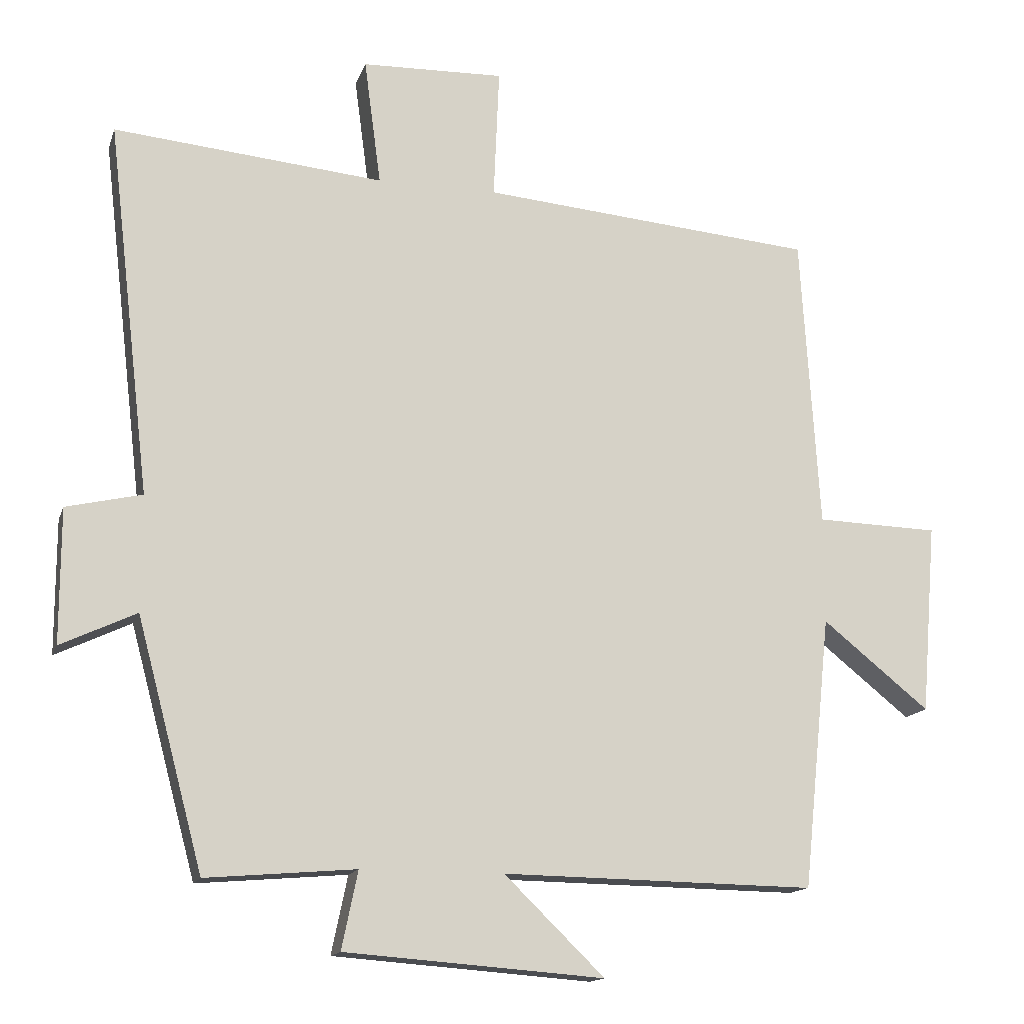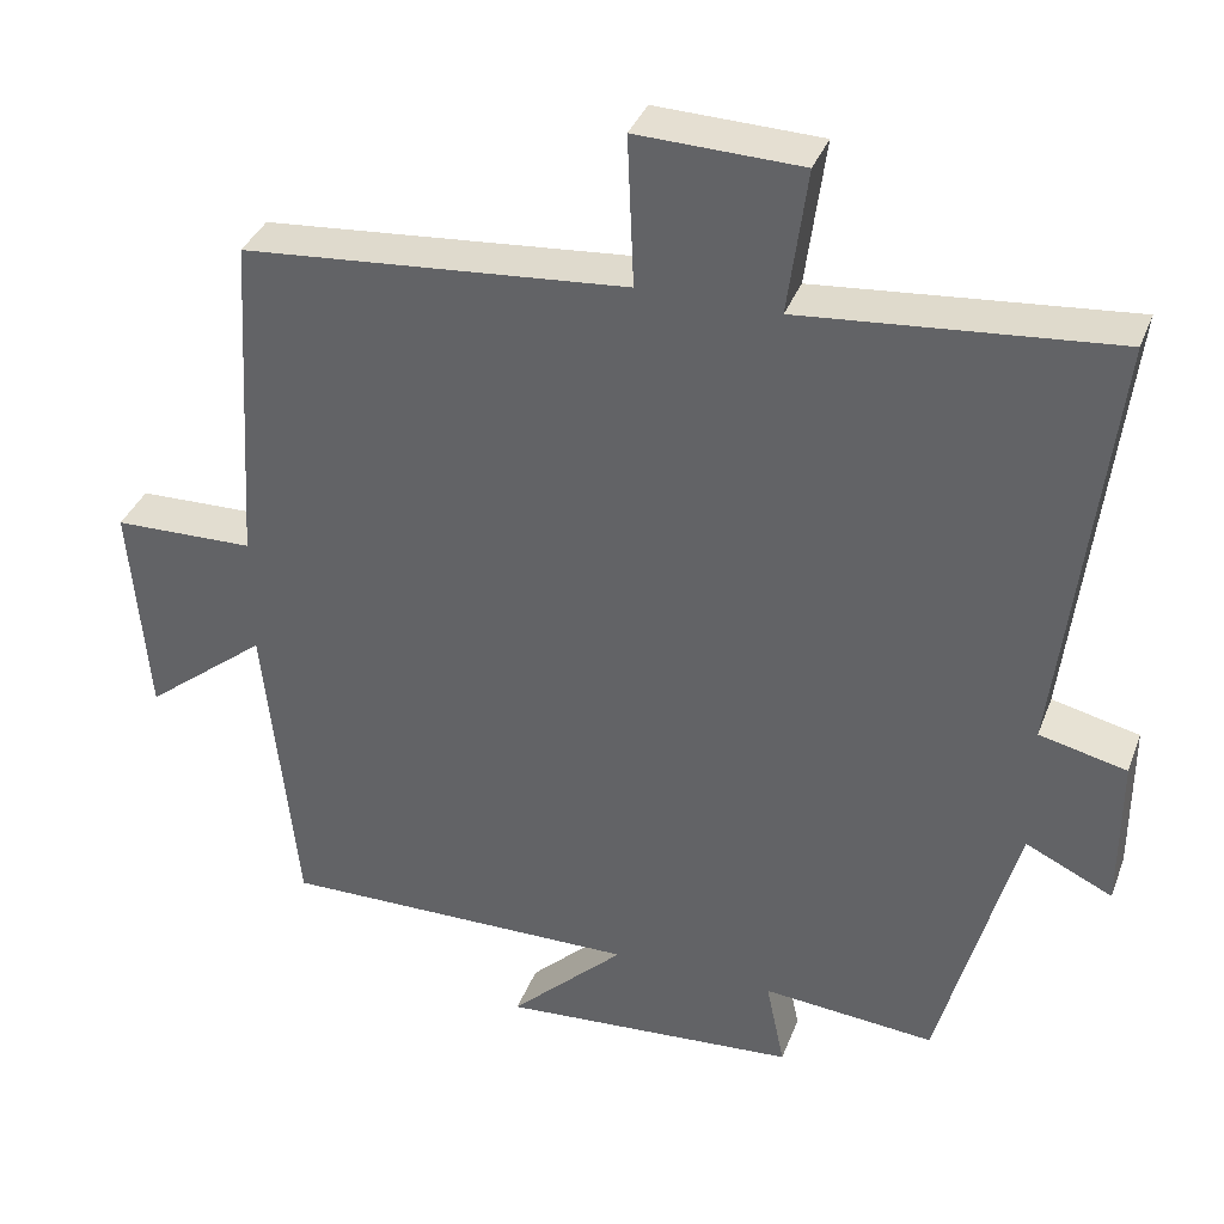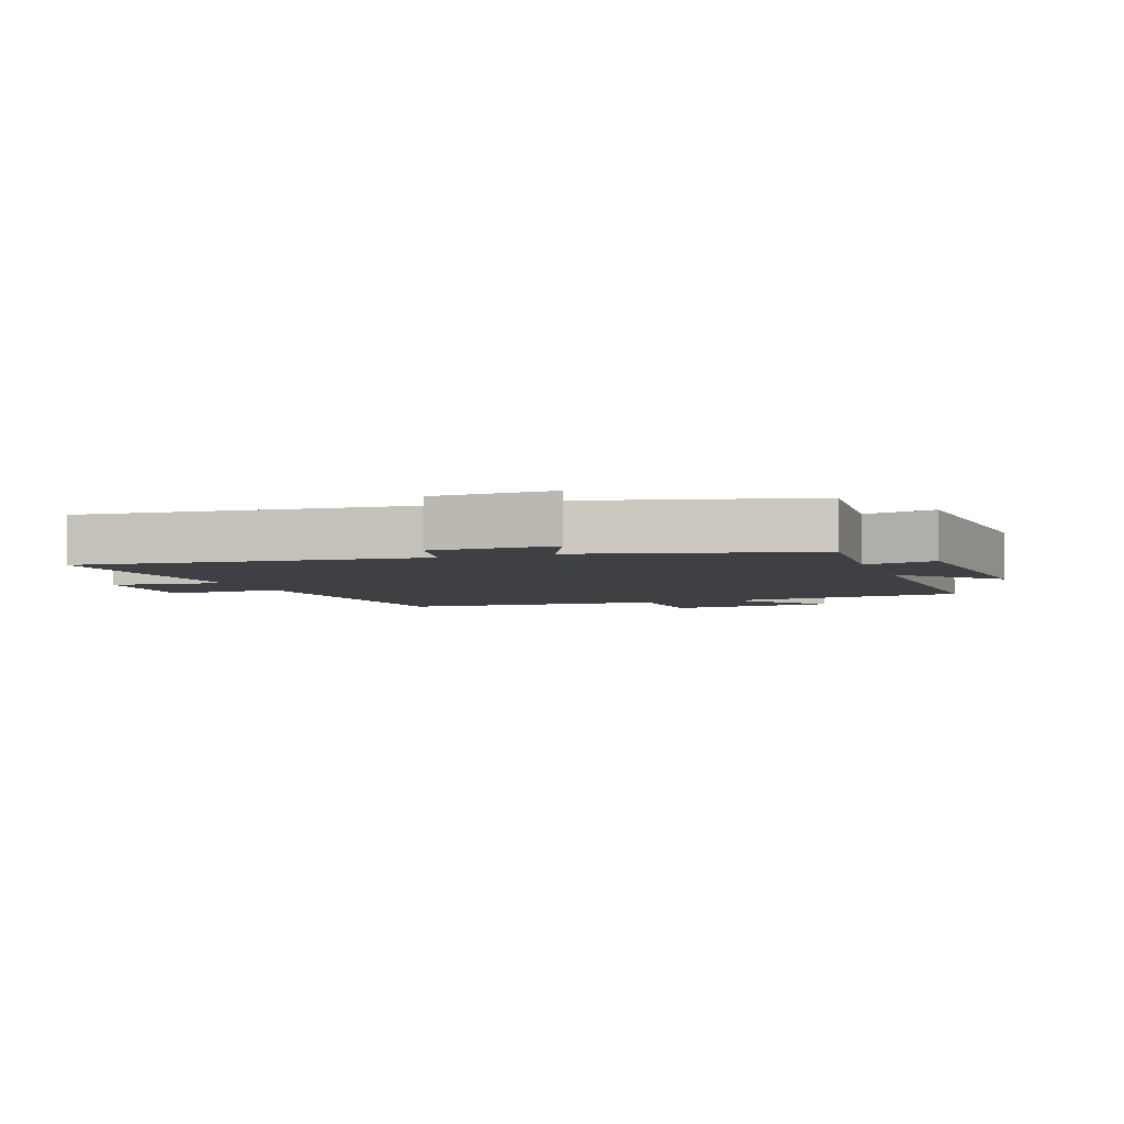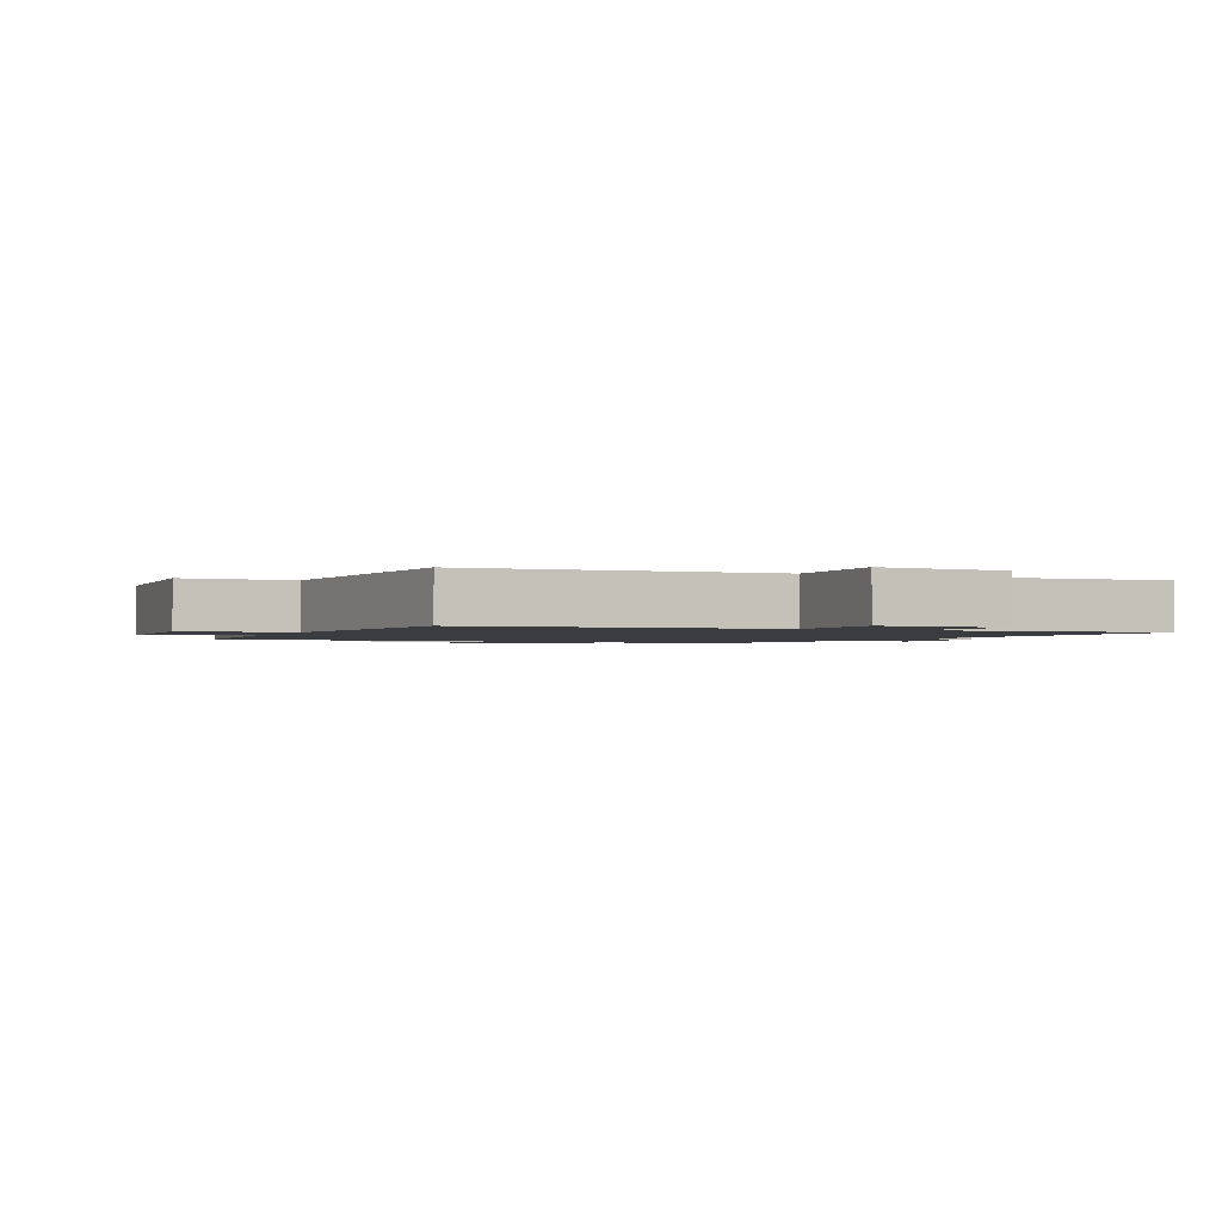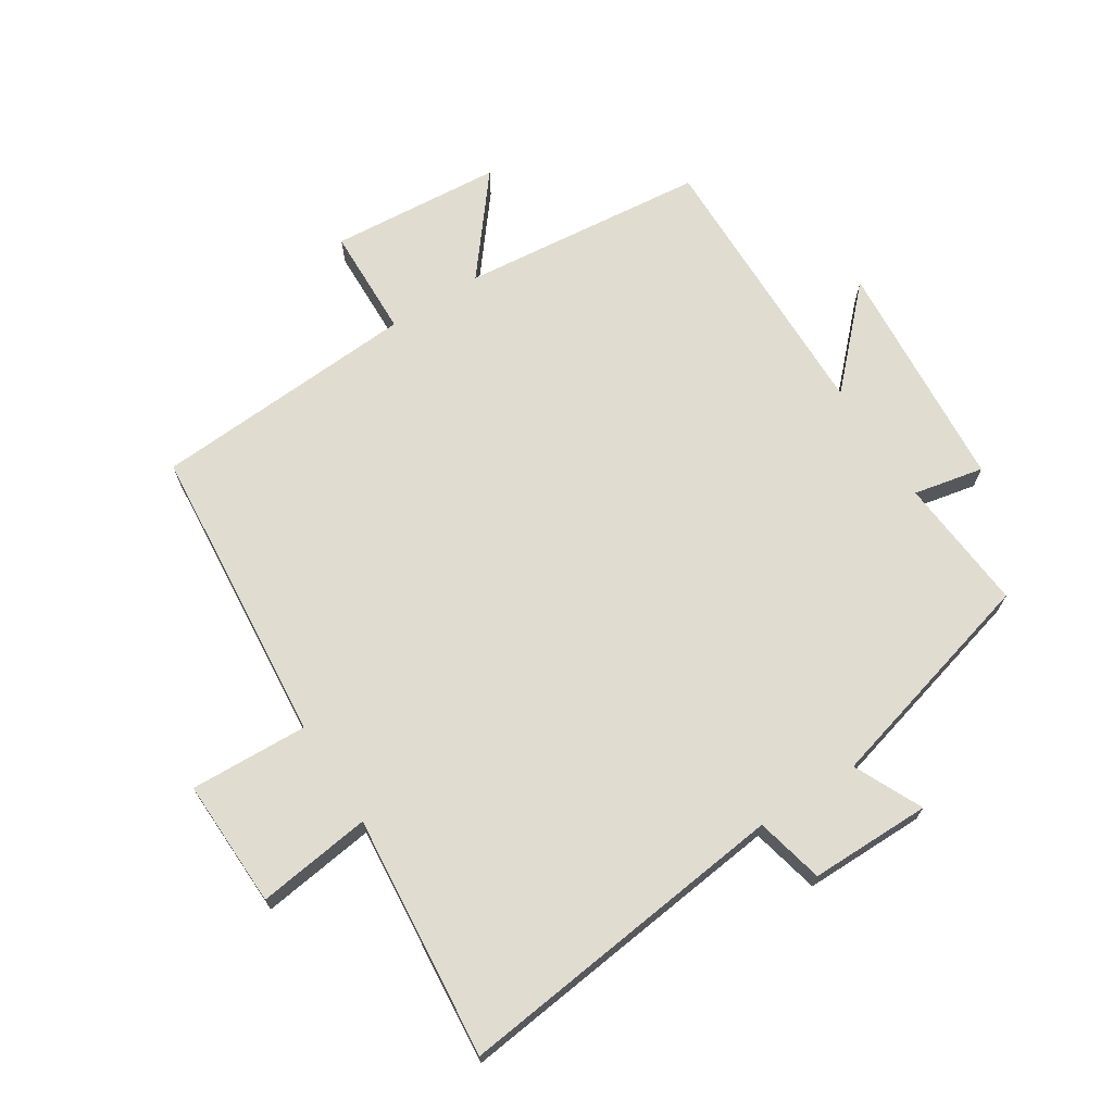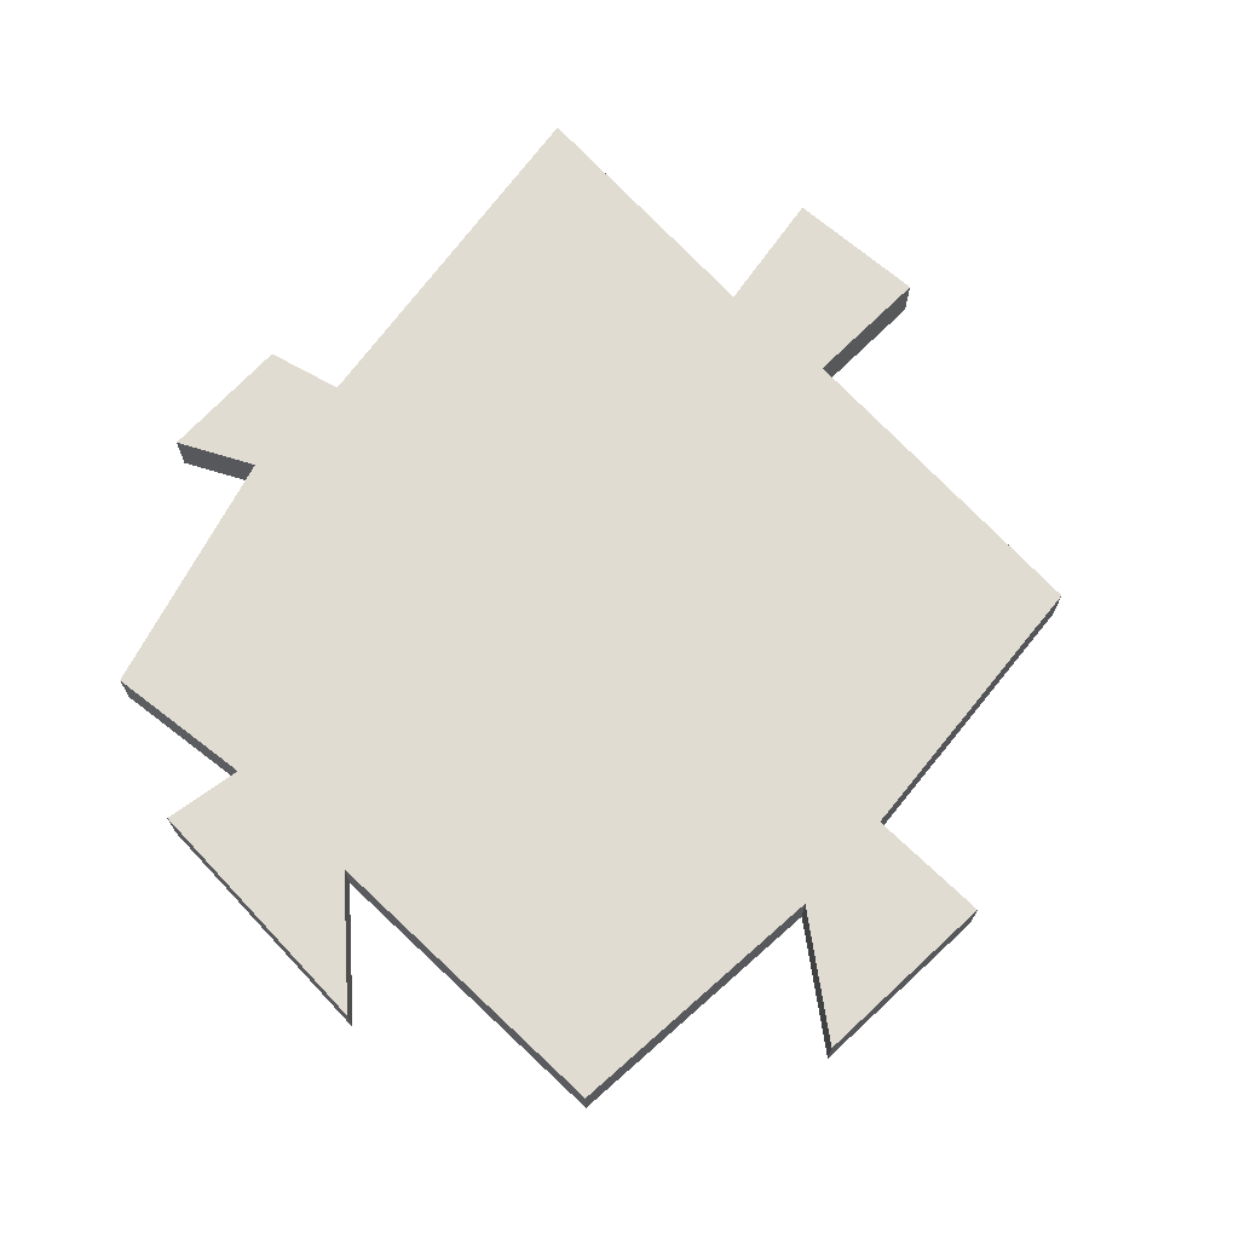
<metadata>
{"format":"obj","ext":"obj","renderer":"f3d","projection":"perspective","resolution":1024,"background":"white","views":[{"elev":-14.7,"azim":164.7,"up":"+Z"},{"elev":36.3,"azim":19.4,"up":"+Z"},{"elev":-4.6,"azim":110.2,"up":"+Y"},{"elev":-1.7,"azim":-25.4,"up":"+Y"},{"elev":69.6,"azim":57.4,"up":"+Y"},{"elev":69.0,"azim":-137.5,"up":"+Y"}]}
</metadata>
<code>
v -0.474 0.07 0.458
v 0.004 0.07 0.5
v -0.004 0.07 0.687
v 0.2 0.07 0.681
v 0.176 0.07 0.5
v 0.562 0.07 0.536
v 0.5 0.07 0.003
v 0.608 0.07 -0.022
v 0.608 0.07 -0.214
v 0.5 0.07 -0.163
v 0.405 0.07 -0.518
v 0.191 0.07 -0.5
v 0.214 0.07 -0.611
v -0.156 0.07 -0.639
v -0.013 0.07 -0.5
v -0.46 0.07 -0.507
v -0.5 0.07 -0.118
v -0.653 0.07 -0.241
v -0.675 0.07 0.031
v -0.5 0.07 0.036
v -0.474 0 0.458
v 0.004 0 0.5
v -0.004 0 0.687
v 0.2 0 0.681
v 0.176 0 0.5
v 0.562 0 0.536
v 0.5 0 0.003
v 0.608 0 -0.022
v 0.608 0 -0.214
v 0.5 0 -0.163
v 0.405 0 -0.518
v 0.191 0 -0.5
v 0.214 0 -0.611
v -0.156 0 -0.639
v -0.013 0 -0.5
v -0.46 0 -0.507
v -0.5 0 -0.118
v -0.653 0 -0.241
v -0.675 0 0.031
v -0.5 0 0.036
f 17 18 19 20
f 15 16 17 20
f 15 20 1 2
f 12 13 14 15
f 12 15 2
f 10 11 12 2
f 7 8 9 10
f 7 10 2 3
f 5 6 7
f 5 7 3
f 3 4 5
f 40 39 38 37
f 40 37 36 35
f 22 21 40 35
f 35 34 33 32
f 22 35 32
f 22 32 31 30
f 30 29 28 27
f 23 22 30 27
f 27 26 25
f 23 27 25
f 25 24 23
f 1 21 22 2
f 2 22 23 3
f 3 23 24 4
f 4 24 25 5
f 5 25 26 6
f 6 26 27 7
f 7 27 28 8
f 8 28 29 9
f 9 29 30 10
f 10 30 31 11
f 11 31 32 12
f 12 32 33 13
f 13 33 34 14
f 14 34 35 15
f 15 35 36 16
f 16 36 37 17
f 17 37 38 18
f 18 38 39 19
f 19 39 40 20
f 20 40 21 1

</code>
